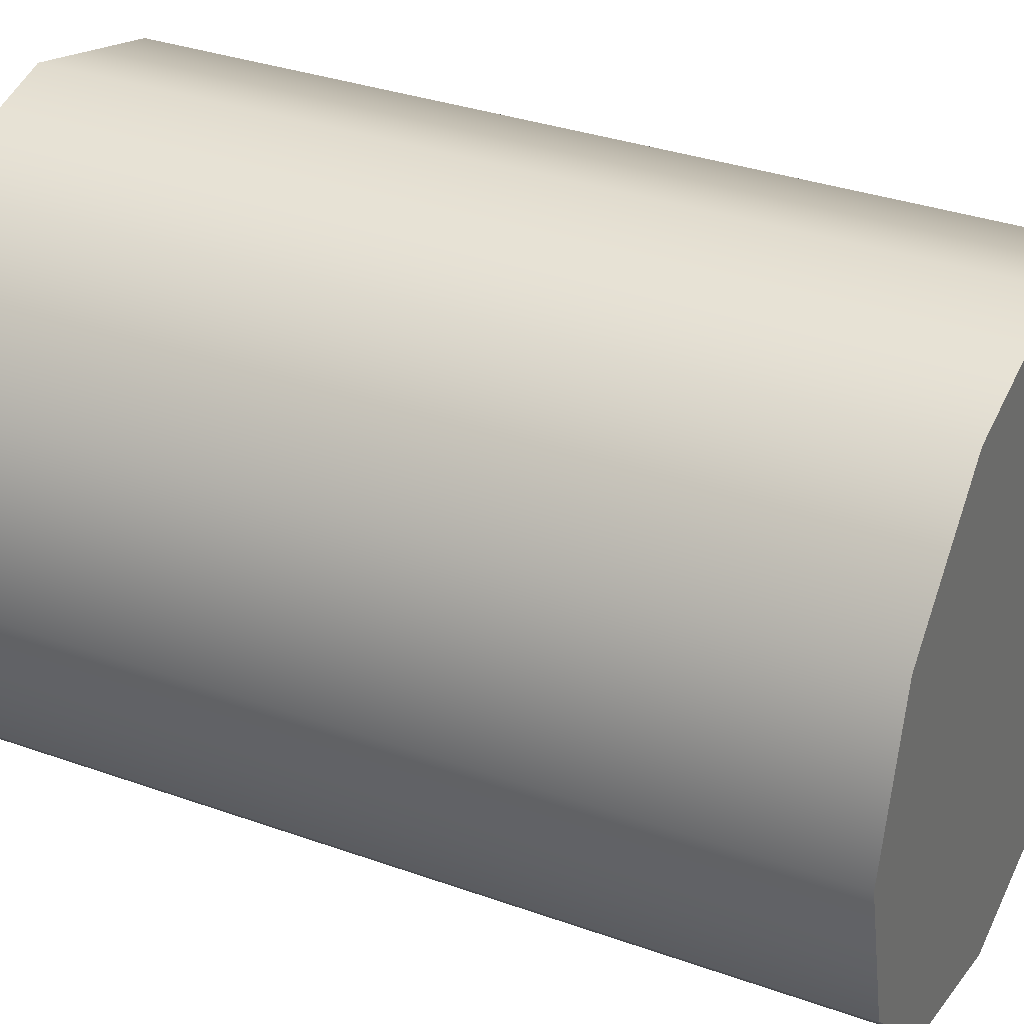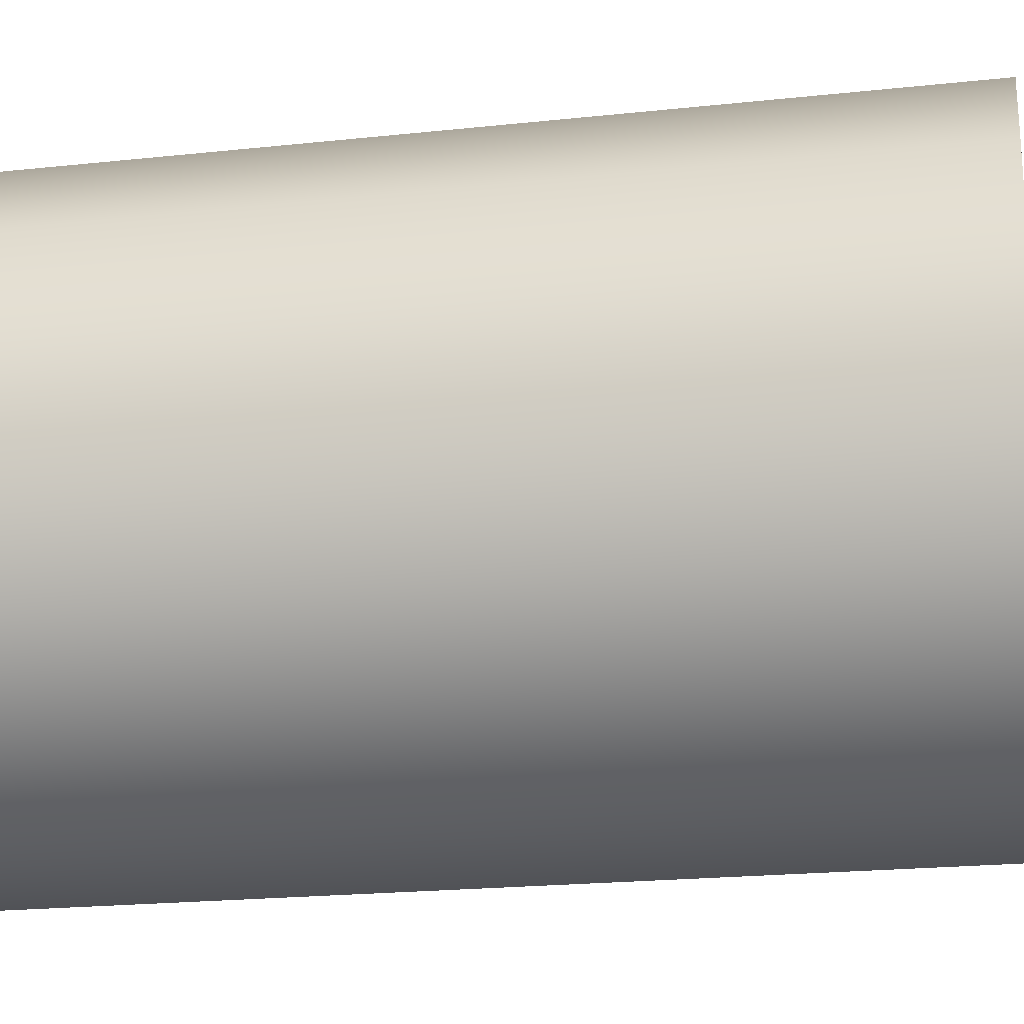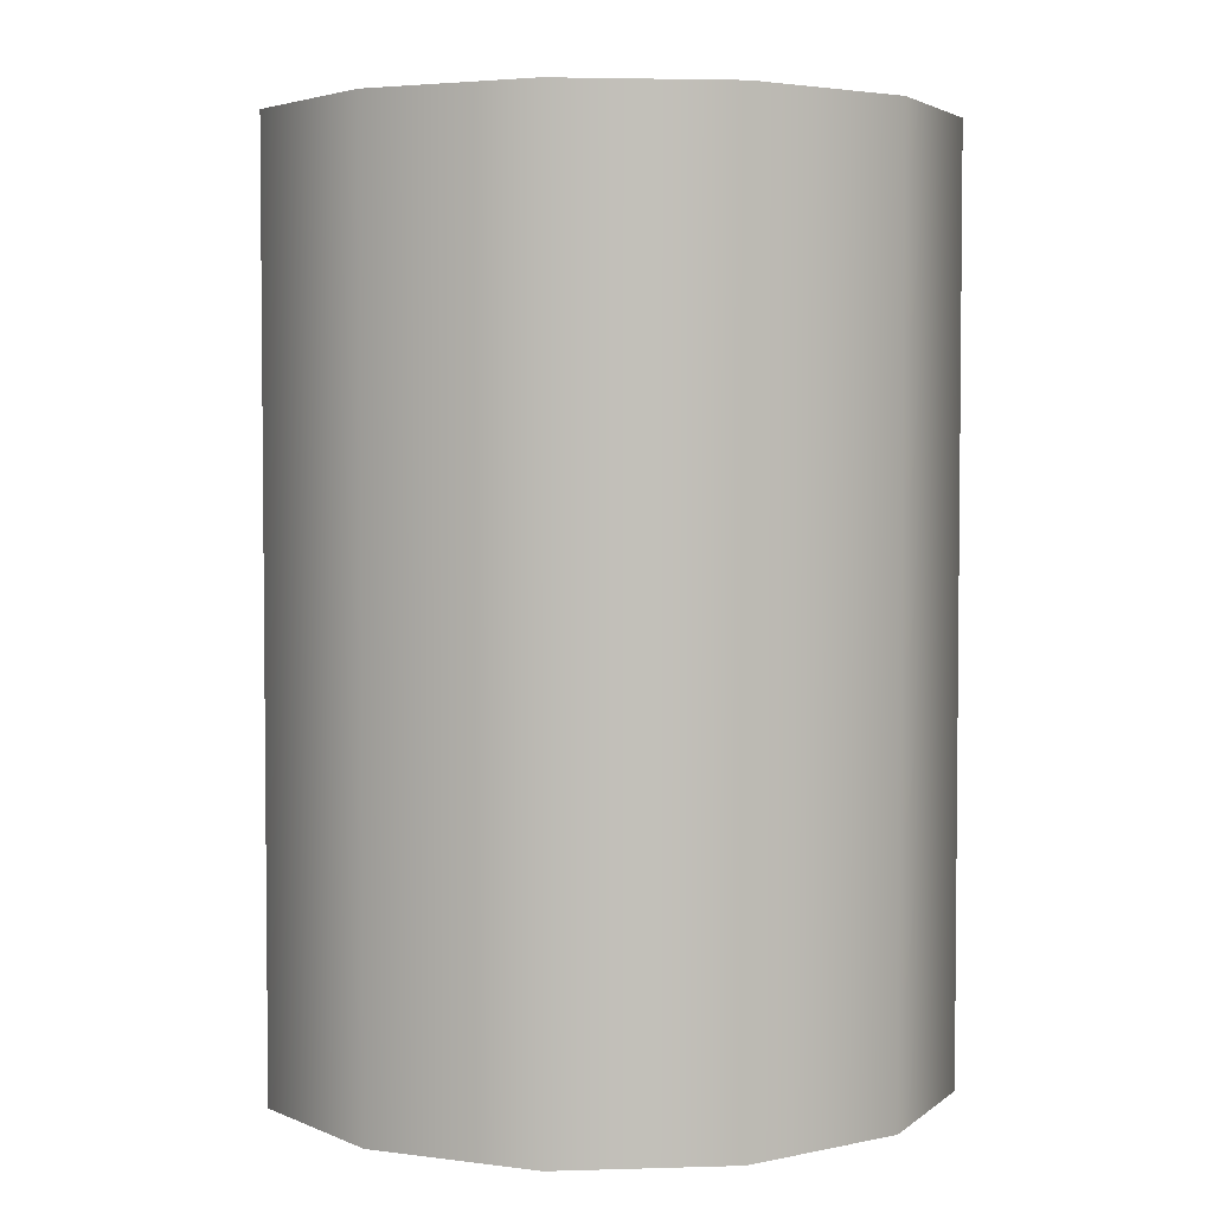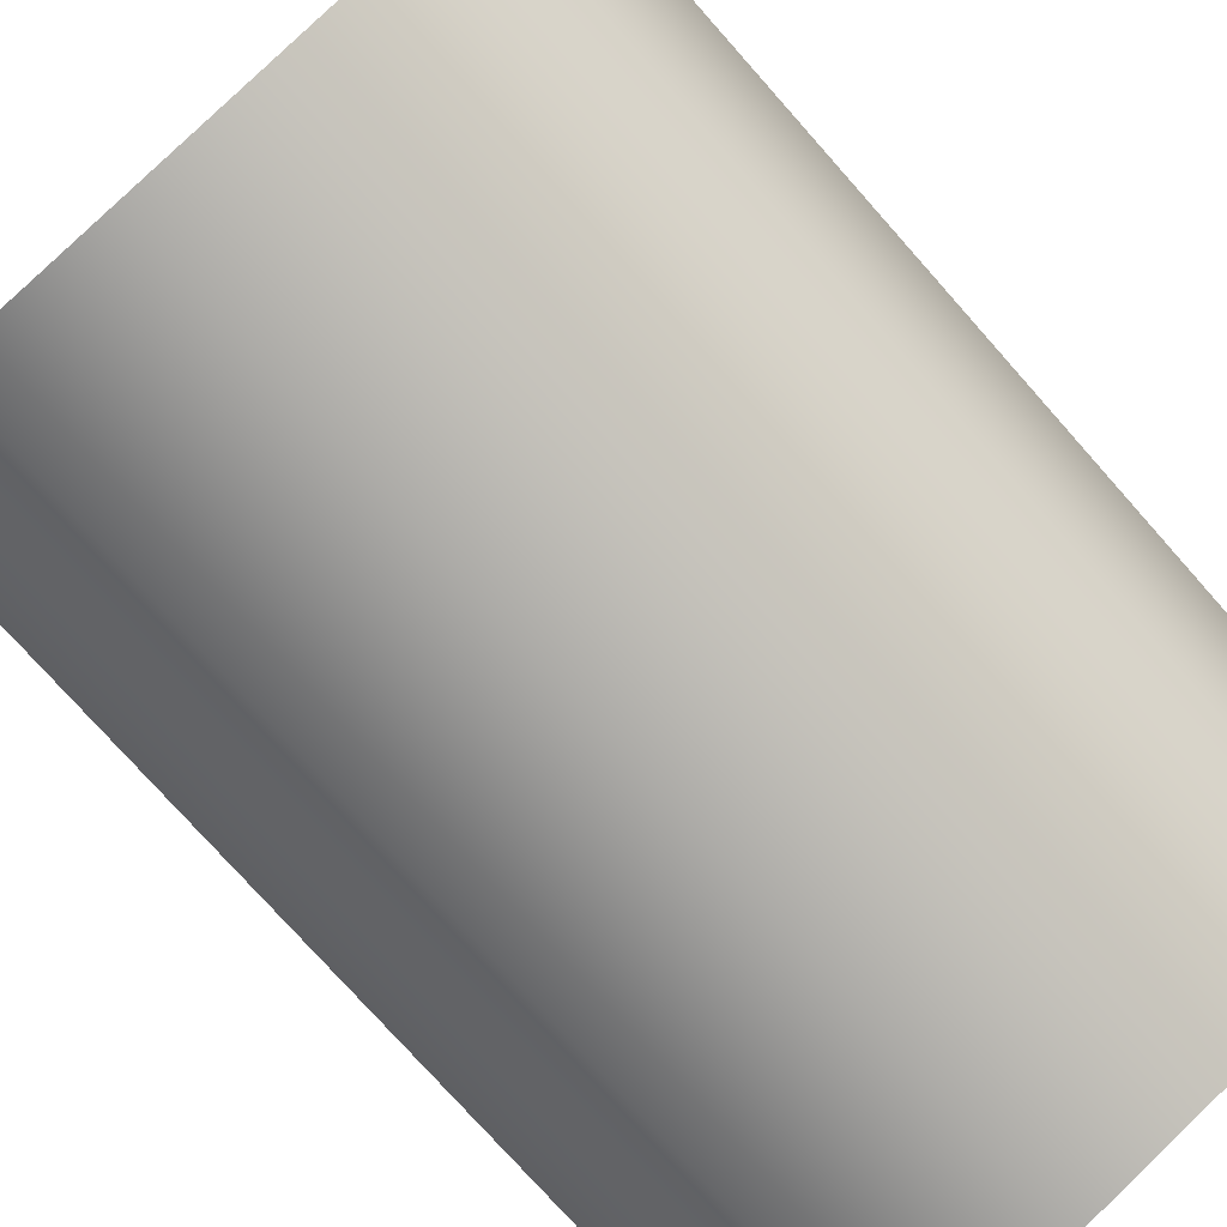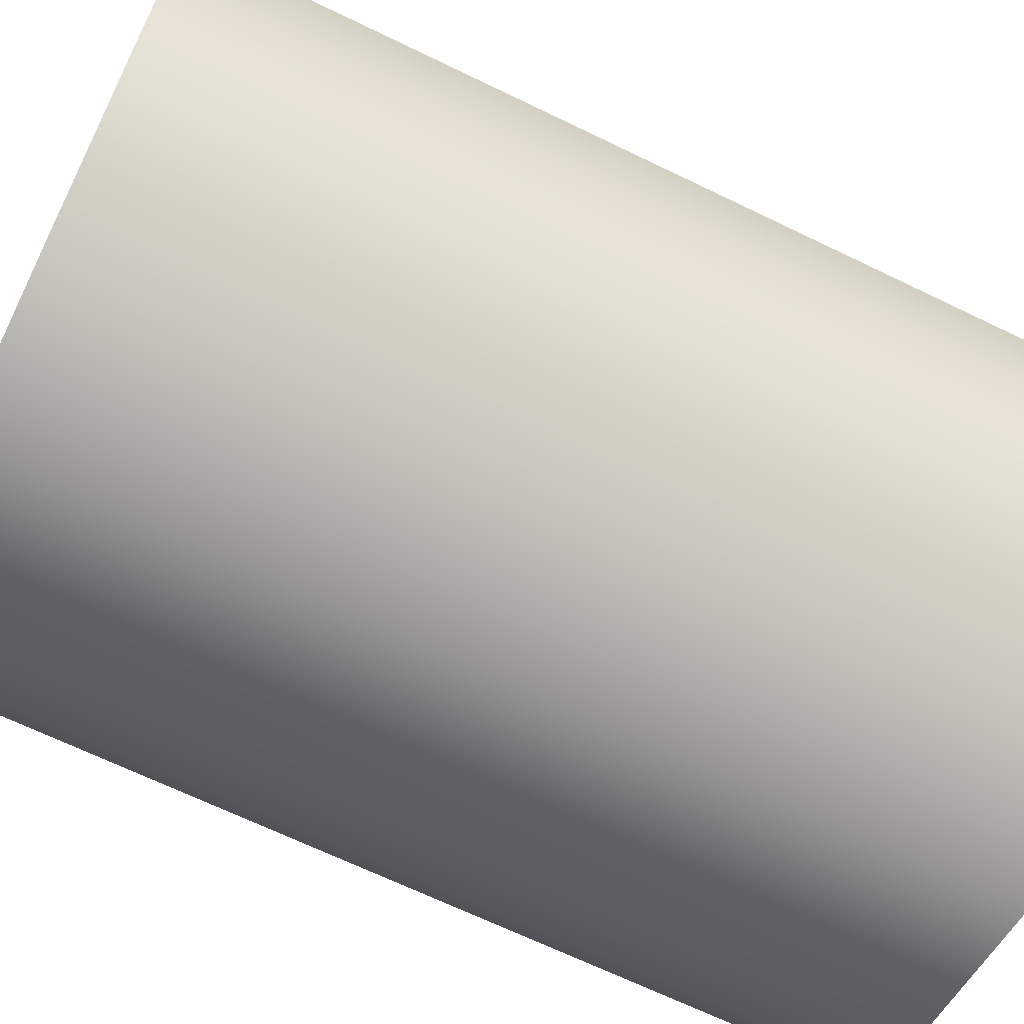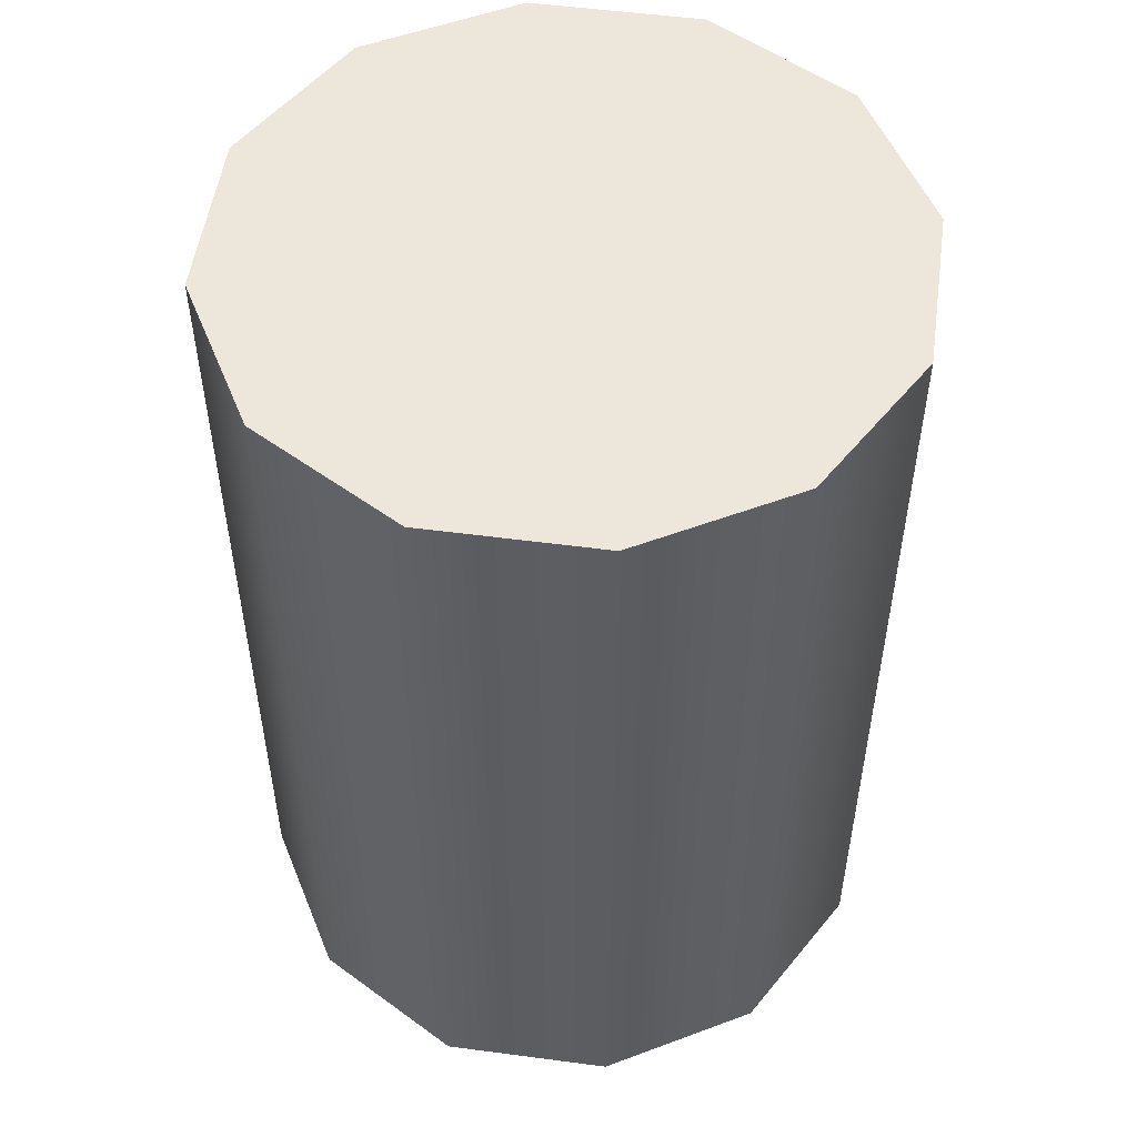
<metadata>
{"format":"obj","ext":"obj","renderer":"f3d","projection":"perspective","resolution":1024,"background":"white","views":[{"elev":33.6,"azim":-64.0,"up":"+Z"},{"elev":-21.1,"azim":100.9,"up":"+Z"},{"elev":3.6,"azim":-170.8,"up":"+Y"},{"elev":-76.2,"azim":41.6,"up":"+Z"},{"elev":-67.0,"azim":64.0,"up":"+Z"},{"elev":52.6,"azim":53.1,"up":"+Y"}]}
</metadata>
<code>
v  7.5 -12.25  0
v  7.5  8.25  0
v  6.495 -12.25  3.75
v  6.495  8.25  3.75
v  3.75 -12.25  6.495
v  3.75  8.25  6.495
v  0 -12.25  7.5
v  0  8.25  7.5
v -3.75 -12.25  6.495
v -3.75  8.25  6.495
v -6.495 -12.25  3.75
v -6.495  8.25  3.75
v -7.5 -12.25  0
v -7.5  8.25  0
v -6.495 -12.25 -3.75
v -6.495  8.25 -3.75
v -3.75 -12.25 -6.495
v -3.75  8.25 -6.495
v  0 -12.25 -7.5
v  0  8.25 -7.5
v  3.75 -12.25 -6.495
v  3.75  8.25 -6.495
v  6.495 -12.25 -3.75
v  6.495  8.25 -3.75
v  7.5 -12.25  0
v  6.495 -12.25  3.75
v  0 -12.25  0
v  7.5  8.25  0
v  0  8.25  0
v  6.495  8.25  3.75
v  3.75 -12.25  6.495
v  3.75  8.25  6.495
v  0 -12.25  7.5
v  0  8.25  7.5
v -3.75 -12.25  6.495
v -3.75  8.25  6.495
v -6.495 -12.25  3.75
v -6.495  8.25  3.75
v -7.5 -12.25  0
v -7.5  8.25  0
v -6.495 -12.25 -3.75
v -6.495  8.25 -3.75
v -3.75 -12.25 -6.495
v -3.75  8.25 -6.495
v  0 -12.25 -7.5
v  0  8.25 -7.5
v  3.75 -12.25 -6.495
v  3.75  8.25 -6.495
v  6.495 -12.25 -3.75
v  6.495  8.25 -3.75
g Cylinder02
f 1 2 3
f 2 4 3
f 3 4 6
f 3 6 5
f 5 6 7
f 6 8 7
f 7 8 10
f 7 10 9
f 9 10 11
f 10 12 11
f 11 12 14
f 11 14 13
f 13 14 15
f 14 16 15
f 15 16 18
f 15 18 17
f 17 18 19
f 18 20 19
f 19 20 22
f 19 22 21
f 21 22 23
f 22 24 23
f 23 24 2
f 23 2 1
g Regroup01
f 25 26 27
f 28 29 30
f 26 31 27
f 30 29 32
f 31 33 27
f 32 29 34
f 33 35 27
f 34 29 36
f 35 37 27
f 36 29 38
f 37 39 27
f 38 29 40
f 39 41 27
f 40 29 42
f 41 43 27
f 42 29 44
f 43 45 27
f 44 29 46
f 45 47 27
f 46 29 48
f 47 49 27
f 48 29 50
f 49 25 27
f 50 29 28

</code>
